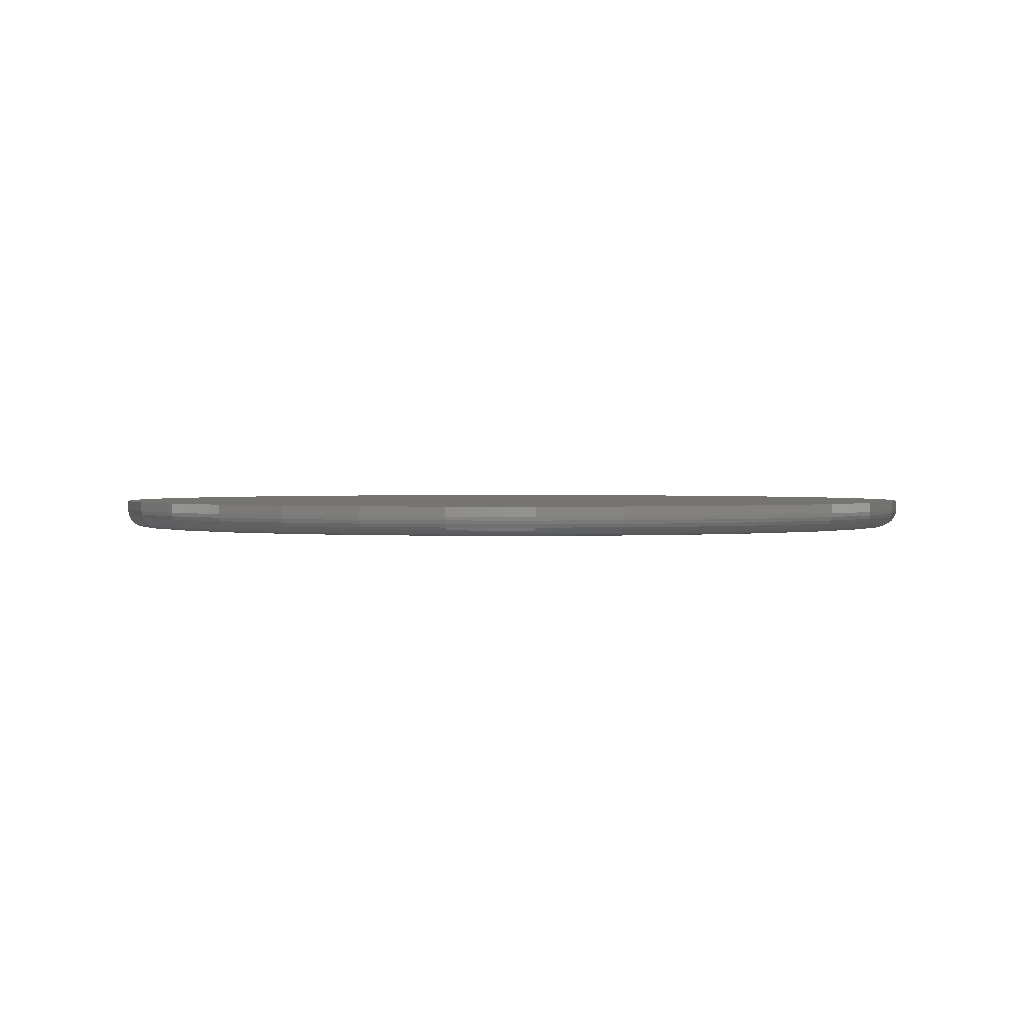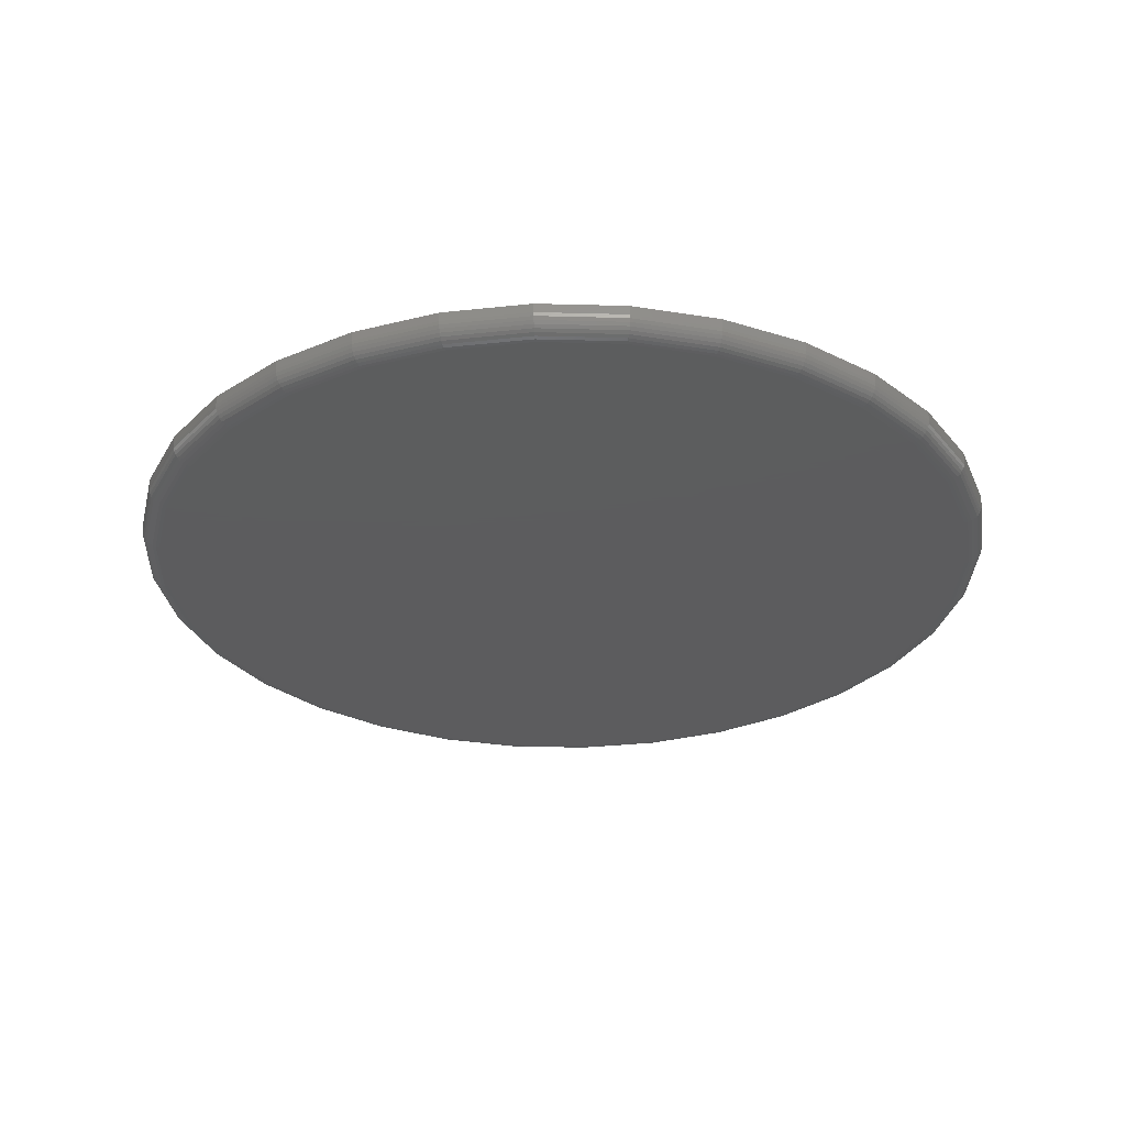
<metadata>
{"format":"stl","ext":"stl","renderer":"f3d","projection":"perspective","resolution":1024,"background":"white","views":[{"elev":1.2,"azim":-59.2,"up":"+Y"},{"elev":-30.0,"azim":-154.1,"up":"+Y"}]}
</metadata>
<code>
# stl→obj: 320 verts, 636 faces
v -0.05991 -0.02344 0.3381
v 0.0757 -0.02344 0.3381
v 0.007895 -0.02344 0.3448
v 0.1409 -0.02344 0.3184
v -0.1251 -0.02344 0.3184
v 0.201 -0.02344 0.2862
v -0.1852 -0.02344 0.2862
v 0.2536 -0.02344 0.243
v -0.2378 -0.02344 0.243
v 0.2969 -0.02344 0.1904
v -0.2811 -0.02344 0.1904
v 0.329 -0.02344 0.1303
v -0.3132 -0.02344 0.1303
v 0.3487 -0.02344 0.06509
v -0.333 -0.02344 0.06509
v 0.3554 -0.02344 -0.002714
v -0.3396 -0.02344 -0.002714
v 0.3487 -0.02344 -0.07051
v -0.333 -0.02344 -0.07051
v 0.329 -0.02344 -0.1357
v -0.3132 -0.02344 -0.1357
v 0.2969 -0.02344 -0.1958
v -0.2811 -0.02344 -0.1958
v 0.2536 -0.02344 -0.2485
v -0.2378 -0.02344 -0.2485
v 0.201 -0.02344 -0.2917
v -0.1852 -0.02344 -0.2917
v 0.1409 -0.02344 -0.3238
v -0.1251 -0.02344 -0.3238
v 0.0757 -0.02344 -0.3436
v -0.05991 -0.02344 -0.3436
v 0.007895 -0.02344 -0.3502
v 0.3711 1.513e-16 -0.002714
v 0.3711 -0.007812 -0.002714
v 0.3641 1.466e-16 -0.07356
v 0.3641 -0.007812 -0.07356
v 0.3434 1.406e-16 -0.1417
v 0.3434 -0.007812 -0.1417
v 0.3098 1.333e-16 -0.2045
v 0.3098 -0.007812 -0.2045
v 0.2647 1.253e-16 -0.2595
v 0.2647 -0.007812 -0.2595
v 0.2097 1.167e-16 -0.3047
v 0.2097 -0.007812 -0.3047
v 0.1469 1.078e-16 -0.3382
v 0.1469 -0.007812 -0.3382
v 0.07874 9.912e-17 -0.3589
v 0.07874 -0.007812 -0.3589
v 0.007895 9.086e-17 -0.3659
v 0.007895 -0.007812 -0.3659
v -0.06295 8.338e-17 -0.3589
v -0.06295 -0.007812 -0.3589
v -0.1311 7.697e-17 -0.3382
v -0.1311 -0.007812 -0.3382
v -0.1939 7.186e-17 -0.3047
v -0.1939 -0.007812 -0.3047
v -0.2489 6.826e-17 -0.2595
v -0.2489 -0.007812 -0.2595
v -0.2941 6.63e-17 -0.2045
v -0.2941 -0.007812 -0.2045
v -0.3276 6.606e-17 -0.1417
v -0.3276 -0.007812 -0.1417
v -0.3483 6.755e-17 -0.07356
v -0.3483 -0.007812 -0.07356
v -0.3553 7.07e-17 -0.002714
v -0.3553 -0.007812 -0.002714
v -0.3483 7.541e-17 0.06813
v -0.3483 -0.007812 0.06813
v -0.3276 8.149e-17 0.1363
v -0.3276 -0.007812 0.1363
v -0.2941 8.87e-17 0.199
v -0.2941 -0.007812 0.199
v -0.2489 9.677e-17 0.2541
v -0.2489 -0.007812 0.2541
v -0.1939 1.054e-16 0.2992
v -0.1939 -0.007812 0.2992
v -0.1311 1.142e-16 0.3328
v -0.1311 -0.007812 0.3328
v -0.06295 1.229e-16 0.3535
v -0.06295 -0.007812 0.3535
v 0.007895 1.312e-16 0.3604
v 0.007895 -0.007812 0.3604
v 0.07874 1.387e-16 0.3535
v 0.07874 -0.007812 0.3535
v 0.1469 1.451e-16 0.3328
v 0.1469 -0.007812 0.3328
v 0.2097 1.502e-16 0.2992
v 0.2097 -0.007812 0.2992
v 0.2647 1.538e-16 0.2541
v 0.2647 -0.007812 0.2541
v 0.3098 1.557e-16 0.199
v 0.3098 -0.007812 0.199
v 0.3434 1.56e-16 0.1363
v 0.3434 -0.007812 0.1363
v 0.3641 1.545e-16 0.06813
v 0.3641 -0.007812 0.06813
v -0.3427 -0.02314 -0.002714
v -0.336 -0.02314 0.06568
v -0.3456 -0.02225 -0.002714
v -0.3388 -0.02225 0.06625
v -0.3483 -0.0208 -0.002714
v -0.3415 -0.0208 0.06678
v -0.3507 -0.01886 -0.002714
v -0.3438 -0.01886 0.06724
v -0.3526 -0.01649 -0.002714
v -0.3457 -0.01649 0.06762
v -0.3541 -0.01379 -0.002714
v -0.3471 -0.01379 0.0679
v -0.355 -0.01086 -0.002714
v -0.348 -0.01086 0.06808
v 0.3517 -0.02314 0.06568
v 0.3585 -0.02314 -0.002714
v 0.3546 -0.02225 0.06625
v 0.3614 -0.02225 -0.002714
v 0.3573 -0.0208 0.06678
v 0.3641 -0.0208 -0.002714
v 0.3596 -0.01886 0.06724
v 0.3665 -0.01886 -0.002714
v 0.3615 -0.01649 0.06762
v 0.3684 -0.01649 -0.002714
v 0.3629 -0.01379 0.0679
v 0.3699 -0.01379 -0.002714
v 0.3638 -0.01086 0.06808
v 0.3708 -0.01086 -0.002714
v 0.3318 -0.02314 0.1314
v 0.3345 -0.02225 0.1326
v 0.337 -0.0208 0.1336
v 0.3392 -0.01886 0.1345
v 0.341 -0.01649 0.1353
v 0.3423 -0.01379 0.1358
v 0.3431 -0.01086 0.1361
v 0.2994 -0.02314 0.1921
v 0.3018 -0.02225 0.1937
v 0.3041 -0.0208 0.1952
v 0.306 -0.01886 0.1965
v 0.3077 -0.01649 0.1976
v 0.3089 -0.01379 0.1984
v 0.3096 -0.01086 0.1989
v 0.2558 -0.02314 0.2452
v 0.2579 -0.02225 0.2473
v 0.2598 -0.0208 0.2492
v 0.2615 -0.01886 0.2508
v 0.2628 -0.01649 0.2522
v 0.2638 -0.01379 0.2532
v 0.2645 -0.01086 0.2539
v 0.2027 -0.02314 0.2888
v 0.2043 -0.02225 0.2912
v 0.2058 -0.0208 0.2935
v 0.2071 -0.01886 0.2954
v 0.2082 -0.01649 0.2971
v 0.209 -0.01379 0.2983
v 0.2095 -0.01086 0.299
v 0.1421 -0.02314 0.3212
v 0.1432 -0.02225 0.3239
v 0.1442 -0.0208 0.3264
v 0.1451 -0.01886 0.3286
v 0.1459 -0.01649 0.3304
v 0.1464 -0.01379 0.3317
v 0.1468 -0.01086 0.3325
v 0.07629 -0.02314 0.3411
v 0.07686 -0.02225 0.344
v 0.07739 -0.0208 0.3467
v 0.07785 -0.01886 0.349
v 0.07823 -0.01649 0.3509
v 0.07851 -0.01379 0.3523
v 0.07868 -0.01086 0.3532
v 0.007895 -0.02314 0.3479
v 0.007895 -0.02225 0.3508
v 0.007895 -0.0208 0.3535
v 0.007895 -0.01886 0.3559
v 0.007895 -0.01649 0.3578
v 0.007895 -0.01379 0.3593
v 0.007895 -0.01086 0.3601
v -0.0605 -0.02314 0.3411
v -0.06107 -0.02225 0.344
v -0.0616 -0.0208 0.3467
v -0.06206 -0.01886 0.349
v -0.06244 -0.01649 0.3509
v -0.06272 -0.01379 0.3523
v -0.0629 -0.01086 0.3532
v -0.1263 -0.02314 0.3212
v -0.1274 -0.02225 0.3239
v -0.1284 -0.0208 0.3264
v -0.1293 -0.01886 0.3286
v -0.1301 -0.01649 0.3304
v -0.1306 -0.01379 0.3317
v -0.131 -0.01086 0.3325
v -0.1869 -0.02314 0.2888
v -0.1885 -0.02225 0.2912
v -0.19 -0.0208 0.2935
v -0.1913 -0.01886 0.2954
v -0.1924 -0.01649 0.2971
v -0.1932 -0.01379 0.2983
v -0.1937 -0.01086 0.299
v -0.24 -0.02314 0.2452
v -0.2421 -0.02225 0.2473
v -0.244 -0.0208 0.2492
v -0.2457 -0.01886 0.2508
v -0.247 -0.01649 0.2522
v -0.2481 -0.01379 0.2532
v -0.2487 -0.01086 0.2539
v -0.2836 -0.02314 0.1921
v -0.286 -0.02225 0.1937
v -0.2883 -0.0208 0.1952
v -0.2903 -0.01886 0.1965
v -0.2919 -0.01649 0.1976
v -0.2931 -0.01379 0.1984
v -0.2938 -0.01086 0.1989
v -0.316 -0.02314 0.1314
v -0.3187 -0.02225 0.1326
v -0.3212 -0.0208 0.1336
v -0.3234 -0.01886 0.1345
v -0.3252 -0.01649 0.1353
v -0.3265 -0.01379 0.1358
v -0.3273 -0.01086 0.1361
v 0.3517 -0.02314 -0.07111
v 0.3546 -0.02225 -0.07168
v 0.3573 -0.0208 -0.07221
v 0.3596 -0.01886 -0.07267
v 0.3615 -0.01649 -0.07305
v 0.3629 -0.01379 -0.07333
v 0.3638 -0.01086 -0.0735
v -0.336 -0.02314 -0.07111
v -0.3388 -0.02225 -0.07168
v -0.3415 -0.0208 -0.07221
v -0.3438 -0.01886 -0.07267
v -0.3457 -0.01649 -0.07305
v -0.3471 -0.01379 -0.07333
v -0.348 -0.01086 -0.0735
v -0.316 -0.02314 -0.1369
v -0.3187 -0.02225 -0.138
v -0.3212 -0.0208 -0.139
v -0.3234 -0.01886 -0.1399
v -0.3252 -0.01649 -0.1407
v -0.3265 -0.01379 -0.1412
v -0.3273 -0.01086 -0.1416
v -0.2836 -0.02314 -0.1975
v -0.286 -0.02225 -0.1991
v -0.2883 -0.0208 -0.2006
v -0.2903 -0.01886 -0.2019
v -0.2919 -0.01649 -0.203
v -0.2931 -0.01379 -0.2038
v -0.2938 -0.01086 -0.2043
v -0.24 -0.02314 -0.2506
v -0.2421 -0.02225 -0.2527
v -0.244 -0.0208 -0.2546
v -0.2457 -0.01886 -0.2563
v -0.247 -0.01649 -0.2576
v -0.2481 -0.01379 -0.2587
v -0.2487 -0.01086 -0.2593
v -0.1869 -0.02314 -0.2942
v -0.1885 -0.02225 -0.2966
v -0.19 -0.0208 -0.2989
v -0.1913 -0.01886 -0.3009
v -0.1924 -0.01649 -0.3025
v -0.1932 -0.01379 -0.3037
v -0.1937 -0.01086 -0.3044
v -0.1263 -0.02314 -0.3266
v -0.1274 -0.02225 -0.3293
v -0.1284 -0.0208 -0.3318
v -0.1293 -0.01886 -0.334
v -0.1301 -0.01649 -0.3358
v -0.1306 -0.01379 -0.3371
v -0.131 -0.01086 -0.338
v -0.0605 -0.02314 -0.3466
v -0.06107 -0.02225 -0.3494
v -0.0616 -0.0208 -0.3521
v -0.06206 -0.01886 -0.3544
v -0.06244 -0.01649 -0.3563
v -0.06272 -0.01379 -0.3577
v -0.0629 -0.01086 -0.3586
v 0.007895 -0.02314 -0.3533
v 0.007895 -0.02225 -0.3562
v 0.007895 -0.0208 -0.3589
v 0.007895 -0.01886 -0.3613
v 0.007895 -0.01649 -0.3632
v 0.007895 -0.01379 -0.3647
v 0.007895 -0.01086 -0.3656
v 0.07629 -0.02314 -0.3466
v 0.07686 -0.02225 -0.3494
v 0.07739 -0.0208 -0.3521
v 0.07785 -0.01886 -0.3544
v 0.07823 -0.01649 -0.3563
v 0.07851 -0.01379 -0.3577
v 0.07868 -0.01086 -0.3586
v 0.1421 -0.02314 -0.3266
v 0.1432 -0.02225 -0.3293
v 0.1442 -0.0208 -0.3318
v 0.1451 -0.01886 -0.334
v 0.1459 -0.01649 -0.3358
v 0.1464 -0.01379 -0.3371
v 0.1468 -0.01086 -0.338
v 0.2027 -0.02314 -0.2942
v 0.2043 -0.02225 -0.2966
v 0.2058 -0.0208 -0.2989
v 0.2071 -0.01886 -0.3009
v 0.2082 -0.01649 -0.3025
v 0.209 -0.01379 -0.3037
v 0.2095 -0.01086 -0.3044
v 0.2558 -0.02314 -0.2506
v 0.2579 -0.02225 -0.2527
v 0.2598 -0.0208 -0.2546
v 0.2615 -0.01886 -0.2563
v 0.2628 -0.01649 -0.2576
v 0.2638 -0.01379 -0.2587
v 0.2645 -0.01086 -0.2593
v 0.2994 -0.02314 -0.1975
v 0.3018 -0.02225 -0.1991
v 0.3041 -0.0208 -0.2006
v 0.306 -0.01886 -0.2019
v 0.3077 -0.01649 -0.203
v 0.3089 -0.01379 -0.2038
v 0.3096 -0.01086 -0.2043
v 0.3318 -0.02314 -0.1369
v 0.3345 -0.02225 -0.138
v 0.337 -0.0208 -0.139
v 0.3392 -0.01886 -0.1399
v 0.341 -0.01649 -0.1407
v 0.3423 -0.01379 -0.1412
v 0.3431 -0.01086 -0.1416
f 1 2 3
f 2 1 4
f 4 1 5
f 4 5 6
f 6 5 7
f 6 7 8
f 8 7 9
f 8 9 10
f 10 9 11
f 10 11 12
f 12 11 13
f 12 13 14
f 14 13 15
f 14 15 16
f 16 15 17
f 16 17 18
f 18 17 19
f 18 19 20
f 20 19 21
f 20 21 22
f 22 21 23
f 22 23 24
f 24 23 25
f 24 25 26
f 26 25 27
f 26 27 28
f 28 27 29
f 28 29 30
f 30 29 31
f 30 31 32
f 33 34 35
f 35 34 36
f 35 36 37
f 37 36 38
f 37 38 39
f 39 38 40
f 39 40 41
f 41 40 42
f 41 42 43
f 43 42 44
f 43 44 45
f 45 44 46
f 45 46 47
f 47 46 48
f 47 48 49
f 49 48 50
f 49 50 51
f 51 50 52
f 51 52 53
f 53 52 54
f 53 54 55
f 55 54 56
f 55 56 57
f 57 56 58
f 57 58 59
f 59 58 60
f 59 60 61
f 61 60 62
f 61 62 63
f 63 62 64
f 63 64 65
f 65 64 66
f 65 66 67
f 67 66 68
f 67 68 69
f 69 68 70
f 69 70 71
f 71 70 72
f 71 72 73
f 73 72 74
f 73 74 75
f 75 74 76
f 75 76 77
f 77 76 78
f 77 78 79
f 79 78 80
f 79 80 81
f 81 80 82
f 81 82 83
f 83 82 84
f 83 84 85
f 85 84 86
f 85 86 87
f 87 86 88
f 87 88 89
f 89 88 90
f 89 90 91
f 91 90 92
f 91 92 93
f 93 92 94
f 93 94 95
f 95 94 96
f 95 96 33
f 33 96 34
f 17 15 97
f 97 15 98
f 97 98 99
f 99 98 100
f 99 100 101
f 101 100 102
f 101 102 103
f 103 102 104
f 103 104 105
f 105 104 106
f 105 106 107
f 107 106 108
f 107 108 109
f 109 108 110
f 109 110 66
f 66 110 68
f 14 16 111
f 111 16 112
f 111 112 113
f 113 112 114
f 113 114 115
f 115 114 116
f 115 116 117
f 117 116 118
f 117 118 119
f 119 118 120
f 119 120 121
f 121 120 122
f 121 122 123
f 123 122 124
f 123 124 96
f 96 124 34
f 12 14 125
f 125 14 111
f 125 111 126
f 126 111 113
f 126 113 127
f 127 113 115
f 127 115 128
f 128 115 117
f 128 117 129
f 129 117 119
f 129 119 130
f 130 119 121
f 130 121 131
f 131 121 123
f 131 123 94
f 94 123 96
f 10 12 132
f 132 12 125
f 132 125 133
f 133 125 126
f 133 126 134
f 134 126 127
f 134 127 135
f 135 127 128
f 135 128 136
f 136 128 129
f 136 129 137
f 137 129 130
f 137 130 138
f 138 130 131
f 138 131 92
f 92 131 94
f 8 10 139
f 139 10 132
f 139 132 140
f 140 132 133
f 140 133 141
f 141 133 134
f 141 134 142
f 142 134 135
f 142 135 143
f 143 135 136
f 143 136 144
f 144 136 137
f 144 137 145
f 145 137 138
f 145 138 90
f 90 138 92
f 6 8 146
f 146 8 139
f 146 139 147
f 147 139 140
f 147 140 148
f 148 140 141
f 148 141 149
f 149 141 142
f 149 142 150
f 150 142 143
f 150 143 151
f 151 143 144
f 151 144 152
f 152 144 145
f 152 145 88
f 88 145 90
f 4 6 153
f 153 6 146
f 153 146 154
f 154 146 147
f 154 147 155
f 155 147 148
f 155 148 156
f 156 148 149
f 156 149 157
f 157 149 150
f 157 150 158
f 158 150 151
f 158 151 159
f 159 151 152
f 159 152 86
f 86 152 88
f 2 4 160
f 160 4 153
f 160 153 161
f 161 153 154
f 161 154 162
f 162 154 155
f 162 155 163
f 163 155 156
f 163 156 164
f 164 156 157
f 164 157 165
f 165 157 158
f 165 158 166
f 166 158 159
f 166 159 84
f 84 159 86
f 3 2 167
f 167 2 160
f 167 160 168
f 168 160 161
f 168 161 169
f 169 161 162
f 169 162 170
f 170 162 163
f 170 163 171
f 171 163 164
f 171 164 172
f 172 164 165
f 172 165 173
f 173 165 166
f 173 166 82
f 82 166 84
f 1 3 174
f 174 3 167
f 174 167 175
f 175 167 168
f 175 168 176
f 176 168 169
f 176 169 177
f 177 169 170
f 177 170 178
f 178 170 171
f 178 171 179
f 179 171 172
f 179 172 180
f 180 172 173
f 180 173 80
f 80 173 82
f 5 1 181
f 181 1 174
f 181 174 182
f 182 174 175
f 182 175 183
f 183 175 176
f 183 176 184
f 184 176 177
f 184 177 185
f 185 177 178
f 185 178 186
f 186 178 179
f 186 179 187
f 187 179 180
f 187 180 78
f 78 180 80
f 7 5 188
f 188 5 181
f 188 181 189
f 189 181 182
f 189 182 190
f 190 182 183
f 190 183 191
f 191 183 184
f 191 184 192
f 192 184 185
f 192 185 193
f 193 185 186
f 193 186 194
f 194 186 187
f 194 187 76
f 76 187 78
f 9 7 195
f 195 7 188
f 195 188 196
f 196 188 189
f 196 189 197
f 197 189 190
f 197 190 198
f 198 190 191
f 198 191 199
f 199 191 192
f 199 192 200
f 200 192 193
f 200 193 201
f 201 193 194
f 201 194 74
f 74 194 76
f 11 9 202
f 202 9 195
f 202 195 203
f 203 195 196
f 203 196 204
f 204 196 197
f 204 197 205
f 205 197 198
f 205 198 206
f 206 198 199
f 206 199 207
f 207 199 200
f 207 200 208
f 208 200 201
f 208 201 72
f 72 201 74
f 13 11 209
f 209 11 202
f 209 202 210
f 210 202 203
f 210 203 211
f 211 203 204
f 211 204 212
f 212 204 205
f 212 205 213
f 213 205 206
f 213 206 214
f 214 206 207
f 214 207 215
f 215 207 208
f 215 208 70
f 70 208 72
f 15 13 98
f 98 13 209
f 98 209 100
f 100 209 210
f 100 210 102
f 102 210 211
f 102 211 104
f 104 211 212
f 104 212 106
f 106 212 213
f 106 213 108
f 108 213 214
f 108 214 110
f 110 214 215
f 110 215 68
f 68 215 70
f 16 18 112
f 112 18 216
f 112 216 114
f 114 216 217
f 114 217 116
f 116 217 218
f 116 218 118
f 118 218 219
f 118 219 120
f 120 219 220
f 120 220 122
f 122 220 221
f 122 221 124
f 124 221 222
f 124 222 34
f 34 222 36
f 19 17 223
f 223 17 97
f 223 97 224
f 224 97 99
f 224 99 225
f 225 99 101
f 225 101 226
f 226 101 103
f 226 103 227
f 227 103 105
f 227 105 228
f 228 105 107
f 228 107 229
f 229 107 109
f 229 109 64
f 64 109 66
f 21 19 230
f 230 19 223
f 230 223 231
f 231 223 224
f 231 224 232
f 232 224 225
f 232 225 233
f 233 225 226
f 233 226 234
f 234 226 227
f 234 227 235
f 235 227 228
f 235 228 236
f 236 228 229
f 236 229 62
f 62 229 64
f 23 21 237
f 237 21 230
f 237 230 238
f 238 230 231
f 238 231 239
f 239 231 232
f 239 232 240
f 240 232 233
f 240 233 241
f 241 233 234
f 241 234 242
f 242 234 235
f 242 235 243
f 243 235 236
f 243 236 60
f 60 236 62
f 25 23 244
f 244 23 237
f 244 237 245
f 245 237 238
f 245 238 246
f 246 238 239
f 246 239 247
f 247 239 240
f 247 240 248
f 248 240 241
f 248 241 249
f 249 241 242
f 249 242 250
f 250 242 243
f 250 243 58
f 58 243 60
f 27 25 251
f 251 25 244
f 251 244 252
f 252 244 245
f 252 245 253
f 253 245 246
f 253 246 254
f 254 246 247
f 254 247 255
f 255 247 248
f 255 248 256
f 256 248 249
f 256 249 257
f 257 249 250
f 257 250 56
f 56 250 58
f 29 27 258
f 258 27 251
f 258 251 259
f 259 251 252
f 259 252 260
f 260 252 253
f 260 253 261
f 261 253 254
f 261 254 262
f 262 254 255
f 262 255 263
f 263 255 256
f 263 256 264
f 264 256 257
f 264 257 54
f 54 257 56
f 31 29 265
f 265 29 258
f 265 258 266
f 266 258 259
f 266 259 267
f 267 259 260
f 267 260 268
f 268 260 261
f 268 261 269
f 269 261 262
f 269 262 270
f 270 262 263
f 270 263 271
f 271 263 264
f 271 264 52
f 52 264 54
f 32 31 272
f 272 31 265
f 272 265 273
f 273 265 266
f 273 266 274
f 274 266 267
f 274 267 275
f 275 267 268
f 275 268 276
f 276 268 269
f 276 269 277
f 277 269 270
f 277 270 278
f 278 270 271
f 278 271 50
f 50 271 52
f 30 32 279
f 279 32 272
f 279 272 280
f 280 272 273
f 280 273 281
f 281 273 274
f 281 274 282
f 282 274 275
f 282 275 283
f 283 275 276
f 283 276 284
f 284 276 277
f 284 277 285
f 285 277 278
f 285 278 48
f 48 278 50
f 28 30 286
f 286 30 279
f 286 279 287
f 287 279 280
f 287 280 288
f 288 280 281
f 288 281 289
f 289 281 282
f 289 282 290
f 290 282 283
f 290 283 291
f 291 283 284
f 291 284 292
f 292 284 285
f 292 285 46
f 46 285 48
f 26 28 293
f 293 28 286
f 293 286 294
f 294 286 287
f 294 287 295
f 295 287 288
f 295 288 296
f 296 288 289
f 296 289 297
f 297 289 290
f 297 290 298
f 298 290 291
f 298 291 299
f 299 291 292
f 299 292 44
f 44 292 46
f 24 26 300
f 300 26 293
f 300 293 301
f 301 293 294
f 301 294 302
f 302 294 295
f 302 295 303
f 303 295 296
f 303 296 304
f 304 296 297
f 304 297 305
f 305 297 298
f 305 298 306
f 306 298 299
f 306 299 42
f 42 299 44
f 22 24 307
f 307 24 300
f 307 300 308
f 308 300 301
f 308 301 309
f 309 301 302
f 309 302 310
f 310 302 303
f 310 303 311
f 311 303 304
f 311 304 312
f 312 304 305
f 312 305 313
f 313 305 306
f 313 306 40
f 40 306 42
f 20 22 314
f 314 22 307
f 314 307 315
f 315 307 308
f 315 308 316
f 316 308 309
f 316 309 317
f 317 309 310
f 317 310 318
f 318 310 311
f 318 311 319
f 319 311 312
f 319 312 320
f 320 312 313
f 320 313 38
f 38 313 40
f 18 20 216
f 216 20 314
f 216 314 217
f 217 314 315
f 217 315 218
f 218 315 316
f 218 316 219
f 219 316 317
f 219 317 220
f 220 317 318
f 220 318 221
f 221 318 319
f 221 319 222
f 222 319 320
f 222 320 36
f 36 320 38
f 81 83 79
f 49 51 47
f 47 51 53
f 47 53 45
f 45 53 55
f 45 55 43
f 43 55 57
f 43 57 41
f 41 57 59
f 41 59 39
f 39 59 61
f 39 61 37
f 37 61 63
f 37 63 35
f 35 63 65
f 35 65 33
f 33 65 67
f 33 67 95
f 95 67 69
f 95 69 93
f 93 69 71
f 93 71 91
f 91 71 73
f 91 73 89
f 89 73 75
f 89 75 87
f 87 75 77
f 87 77 85
f 85 77 79
f 85 79 83

</code>
